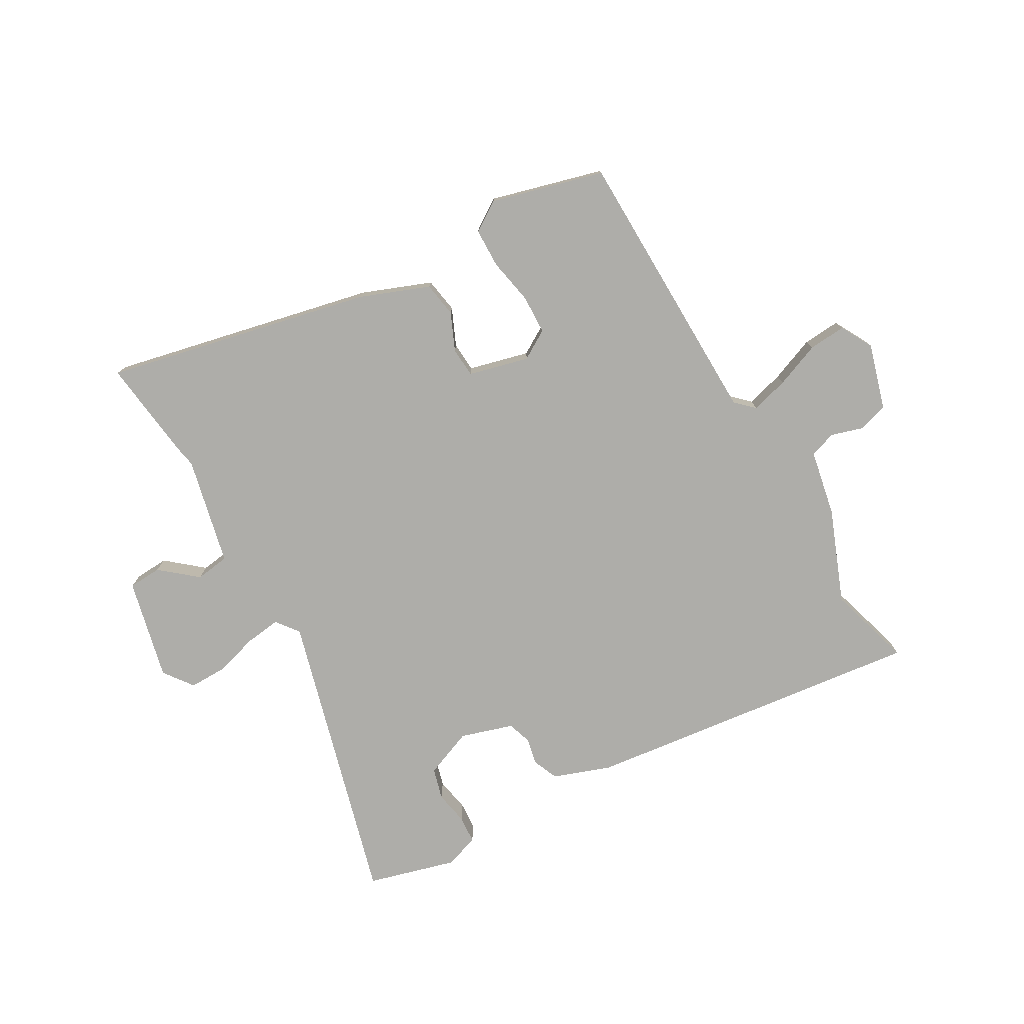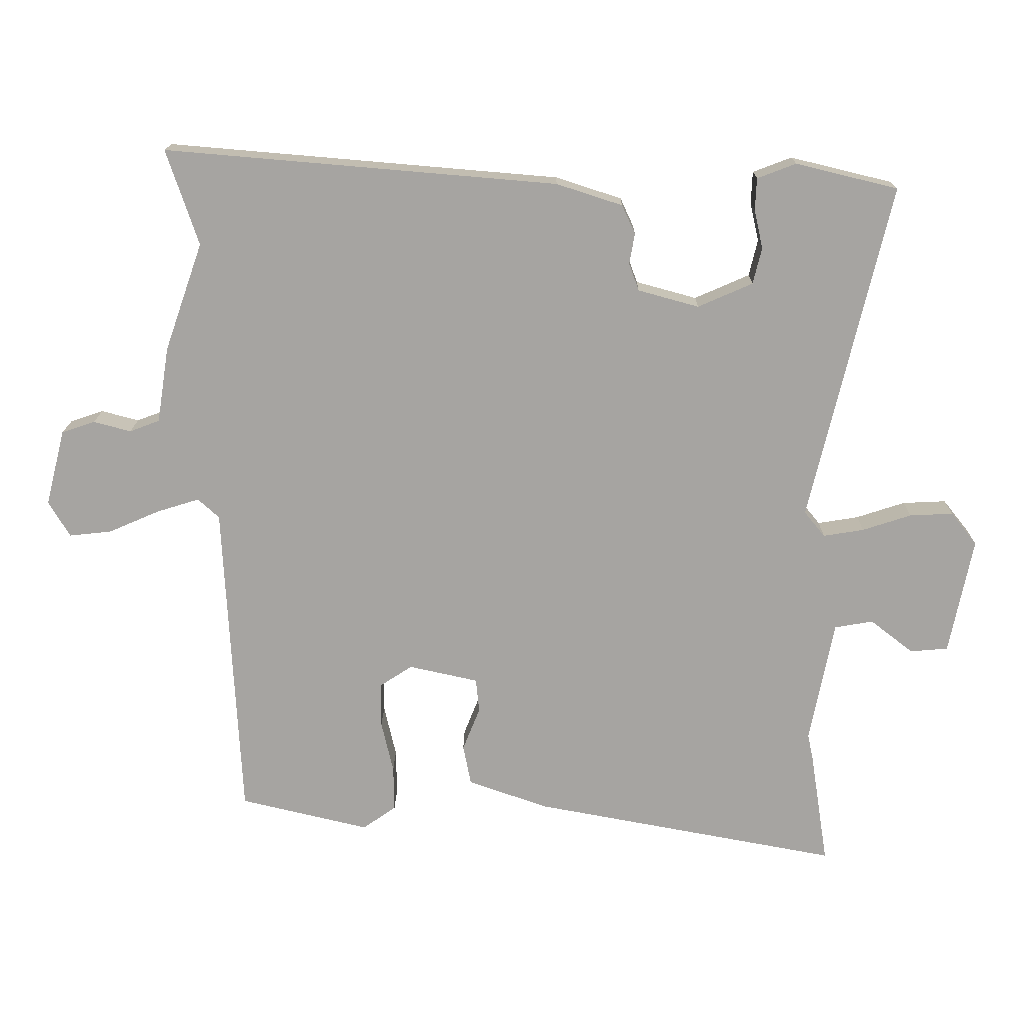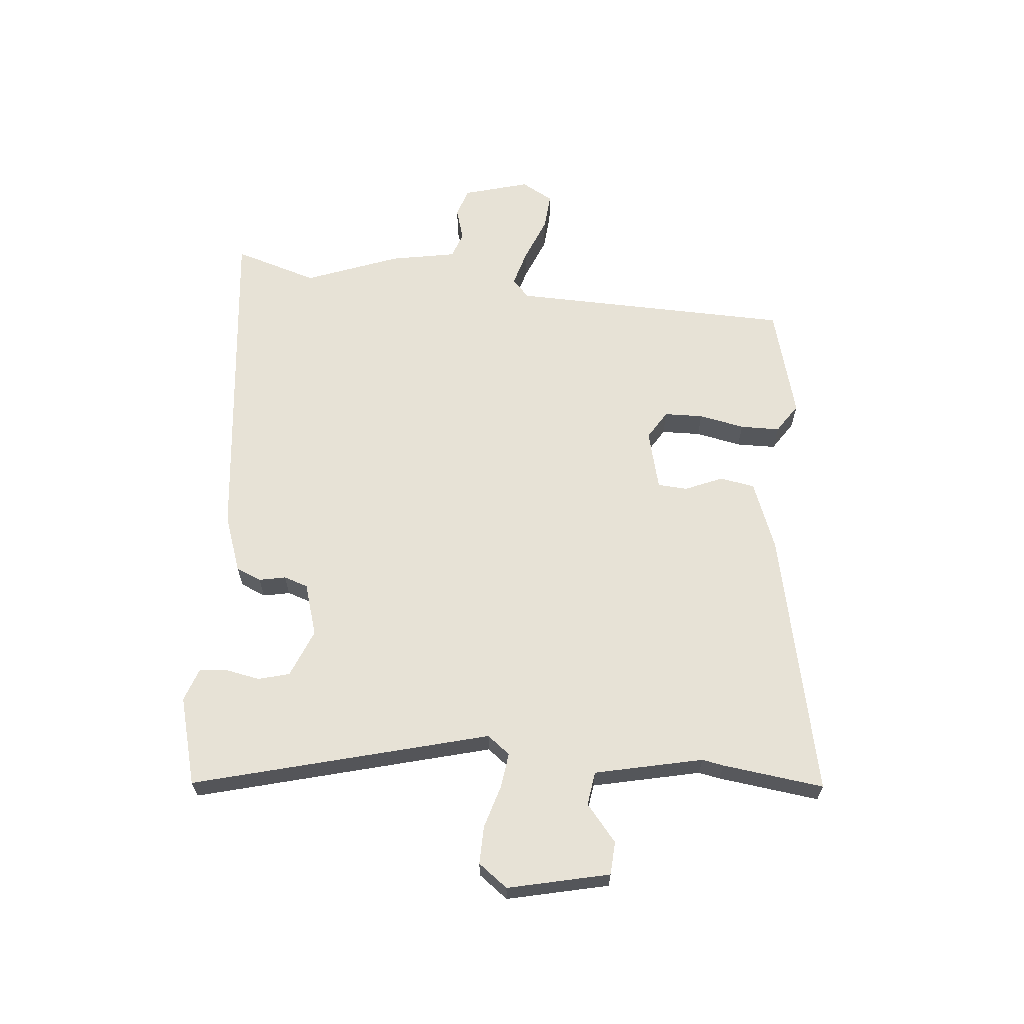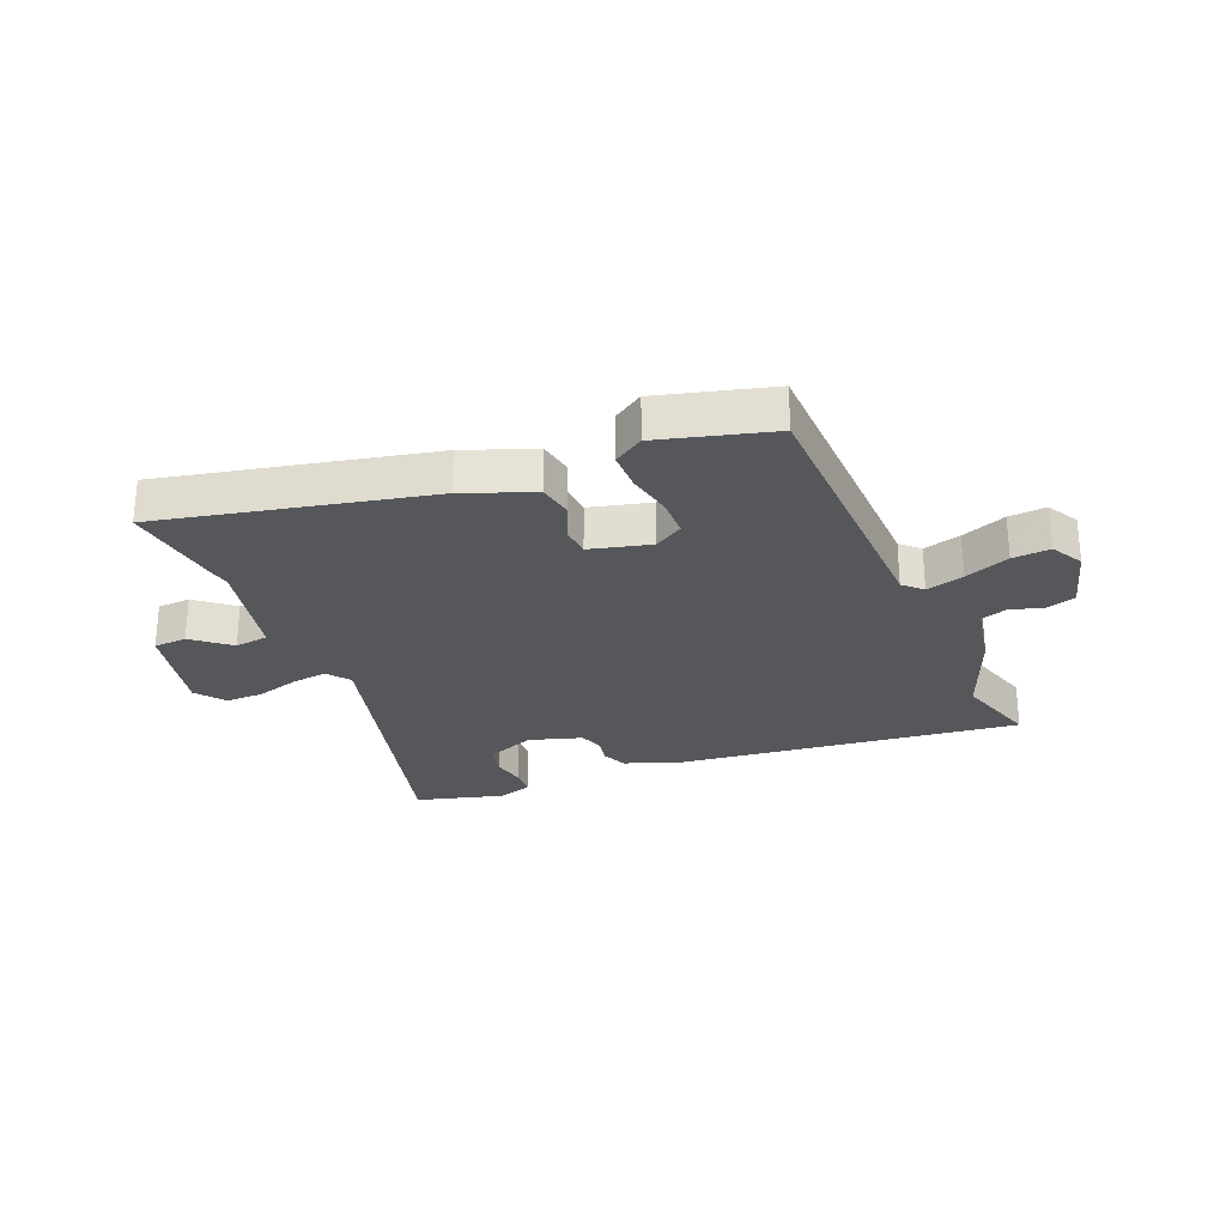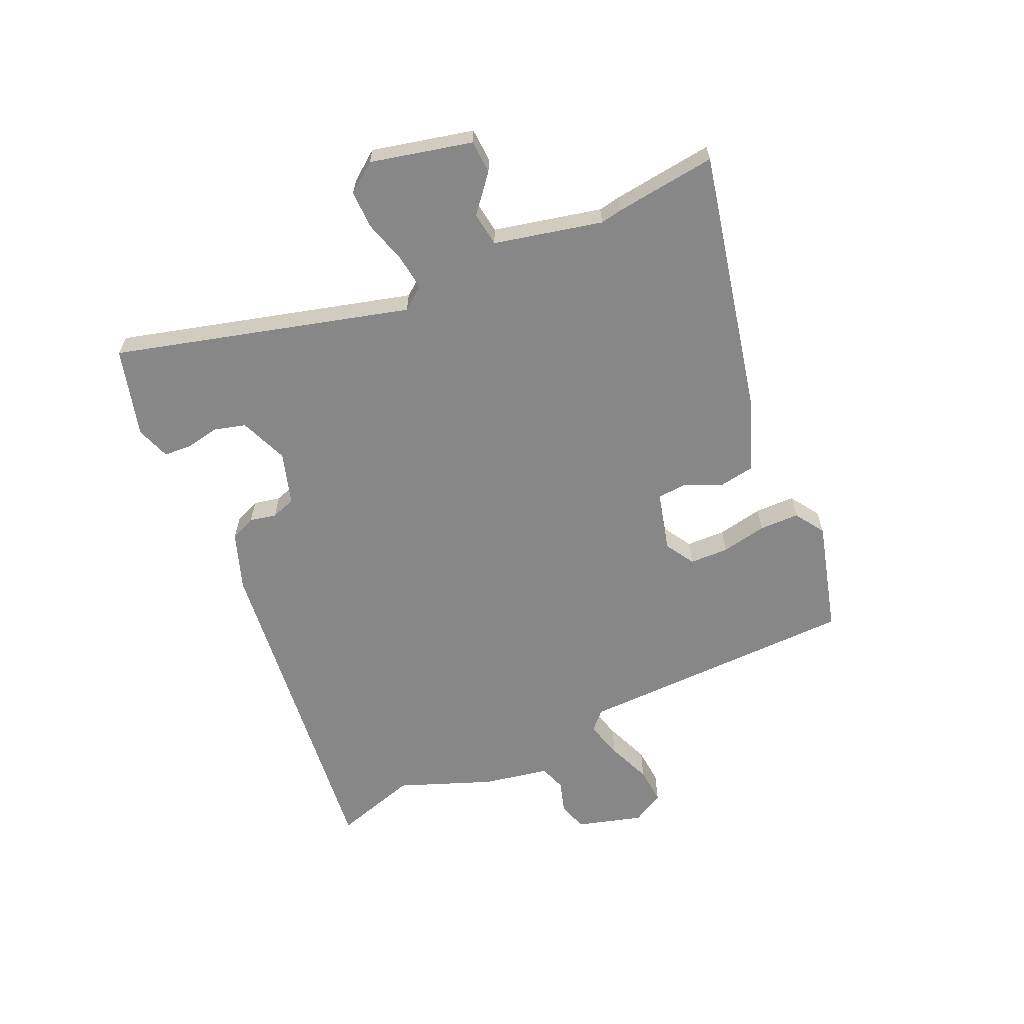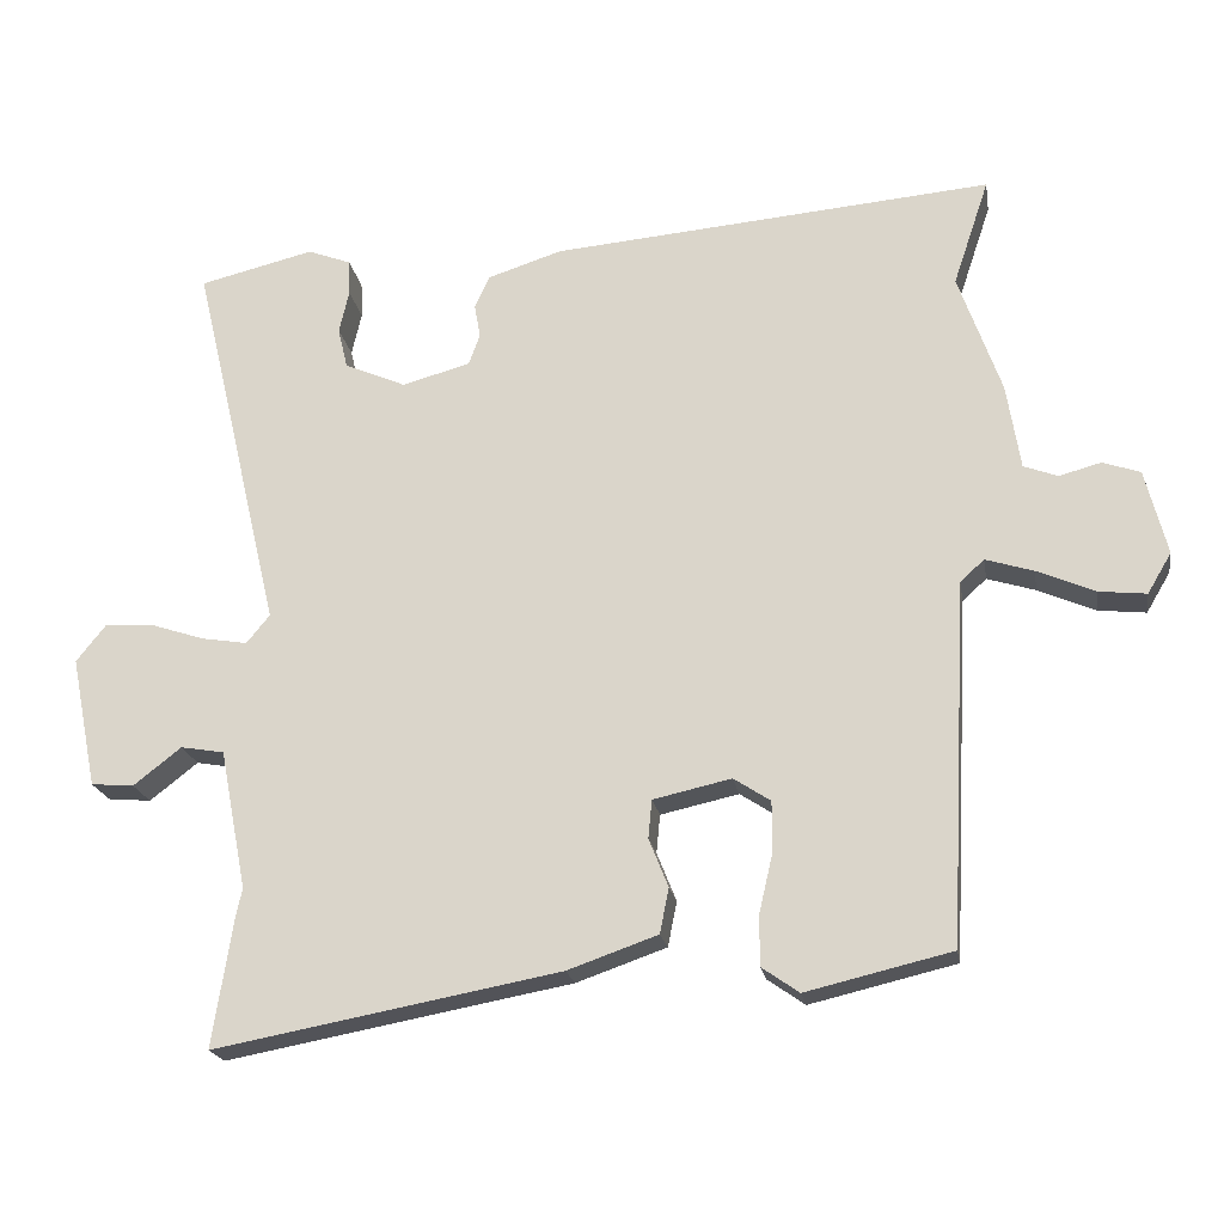
<metadata>
{"format":"obj","ext":"obj","renderer":"f3d","projection":"perspective","resolution":1024,"background":"white","views":[{"elev":-77.1,"azim":-152.2,"up":"+Y"},{"elev":16.4,"azim":0.7,"up":"+Z"},{"elev":63.4,"azim":93.8,"up":"+Y"},{"elev":-26.8,"azim":-159.2,"up":"+Y"},{"elev":-62.4,"azim":112.4,"up":"+Y"},{"elev":-20.5,"azim":-170.5,"up":"+Z"}]}
</metadata>
<code>
v -0.473 0.07 0.42
v -0.521 0.07 0.563
v 0.068 0.07 0.513
v 0.167 0.07 0.481
v 0.187 0.07 0.438
v 0.179 0.07 0.392
v 0.194 0.07 0.351
v 0.285 0.07 0.326
v 0.367 0.07 0.362
v 0.38 0.07 0.416
v 0.367 0.07 0.474
v 0.369 0.07 0.522
v 0.427 0.07 0.544
v 0.58 0.07 0.507
v 0.46 0.07 -0.001
v 0.491 0.07 -0.039
v 0.552 0.07 -0.029
v 0.625 0.07 -0.005
v 0.69 0.07 -0.002
v 0.729 0.07 -0.051
v 0.694 0.07 -0.226
v 0.637 0.07 -0.231
v 0.573 0.07 -0.181
v 0.515 0.07 -0.191
v 0.479 0.07 -0.377
v 0.487 0.07 -0.414
v 0.514 0.07 -0.587
v 0.054 0.07 -0.502
v -0.066 0.07 -0.46
v -0.078 0.07 -0.4
v -0.052 0.07 -0.335
v -0.057 0.07 -0.284
v -0.161 0.07 -0.261
v -0.21 0.07 -0.293
v -0.21 0.07 -0.36
v -0.192 0.07 -0.438
v -0.191 0.07 -0.506
v -0.241 0.07 -0.541
v -0.435 0.07 -0.495
v -0.46 0.07 -0.012
v -0.492 0.07 0.017
v -0.556 0.07 -0.003
v -0.632 0.07 -0.036
v -0.696 0.07 -0.043
v -0.728 0.07 0.011
v -0.699 0.07 0.125
v -0.649 0.07 0.142
v -0.593 0.07 0.127
v -0.548 0.07 0.144
v -0.53 0.07 0.258
v -0.473 0 0.42
v -0.521 0 0.563
v 0.068 0 0.513
v 0.167 0 0.481
v 0.187 0 0.438
v 0.179 0 0.392
v 0.194 0 0.351
v 0.285 0 0.326
v 0.367 0 0.362
v 0.38 0 0.416
v 0.367 0 0.474
v 0.369 0 0.522
v 0.427 0 0.544
v 0.58 0 0.507
v 0.46 0 -0.001
v 0.491 0 -0.039
v 0.552 0 -0.029
v 0.625 0 -0.005
v 0.69 0 -0.002
v 0.729 0 -0.051
v 0.694 0 -0.226
v 0.637 0 -0.231
v 0.573 0 -0.181
v 0.515 0 -0.191
v 0.479 0 -0.377
v 0.487 0 -0.414
v 0.514 0 -0.587
v 0.054 0 -0.502
v -0.066 0 -0.46
v -0.078 0 -0.4
v -0.052 0 -0.335
v -0.057 0 -0.284
v -0.161 0 -0.261
v -0.21 0 -0.293
v -0.21 0 -0.36
v -0.192 0 -0.438
v -0.191 0 -0.506
v -0.241 0 -0.541
v -0.435 0 -0.495
v -0.46 0 -0.012
v -0.492 0 0.017
v -0.556 0 -0.003
v -0.632 0 -0.036
v -0.696 0 -0.043
v -0.728 0 0.011
v -0.699 0 0.125
v -0.649 0 0.142
v -0.593 0 0.127
v -0.548 0 0.144
v -0.53 0 0.258
f 49 50 1
f 45 46 47 48
f 45 48 49
f 42 43 44 45
f 41 42 45 49
f 40 41 49 1
f 38 39 40 1
f 35 36 37 38
f 34 35 38 1
f 28 29 30 31
f 28 31 32
f 25 26 27 28
f 24 25 28 32
f 23 24 32 33
f 21 22 23
f 20 21 23
f 17 18 19 20
f 16 17 20 23
f 15 16 23 33
f 10 11 12 13
f 9 10 13 14
f 3 4 5 6
f 3 6 7
f 2 3 7
f 33 34 1 2
f 9 14 15 33
f 8 9 33
f 7 8 33
f 2 7 33
f 51 100 99
f 98 97 96 95
f 99 98 95
f 95 94 93 92
f 99 95 92 91
f 51 99 91 90
f 51 90 89 88
f 88 87 86 85
f 51 88 85 84
f 81 80 79 78
f 82 81 78
f 78 77 76 75
f 82 78 75 74
f 83 82 74 73
f 73 72 71
f 73 71 70
f 70 69 68 67
f 73 70 67 66
f 83 73 66 65
f 63 62 61 60
f 64 63 60 59
f 56 55 54 53
f 57 56 53
f 57 53 52
f 52 51 84 83
f 83 65 64 59
f 83 59 58
f 83 58 57
f 83 57 52
f 1 51 52 2
f 2 52 53 3
f 3 53 54 4
f 4 54 55 5
f 5 55 56 6
f 6 56 57 7
f 7 57 58 8
f 8 58 59 9
f 9 59 60 10
f 10 60 61 11
f 11 61 62 12
f 12 62 63 13
f 13 63 64 14
f 14 64 65 15
f 15 65 66 16
f 16 66 67 17
f 17 67 68 18
f 18 68 69 19
f 19 69 70 20
f 20 70 71 21
f 21 71 72 22
f 22 72 73 23
f 23 73 74 24
f 24 74 75 25
f 25 75 76 26
f 26 76 77 27
f 27 77 78 28
f 28 78 79 29
f 29 79 80 30
f 30 80 81 31
f 31 81 82 32
f 32 82 83 33
f 33 83 84 34
f 34 84 85 35
f 35 85 86 36
f 36 86 87 37
f 37 87 88 38
f 38 88 89 39
f 39 89 90 40
f 40 90 91 41
f 41 91 92 42
f 42 92 93 43
f 43 93 94 44
f 44 94 95 45
f 45 95 96 46
f 46 96 97 47
f 47 97 98 48
f 48 98 99 49
f 49 99 100 50
f 50 100 51 1

</code>
